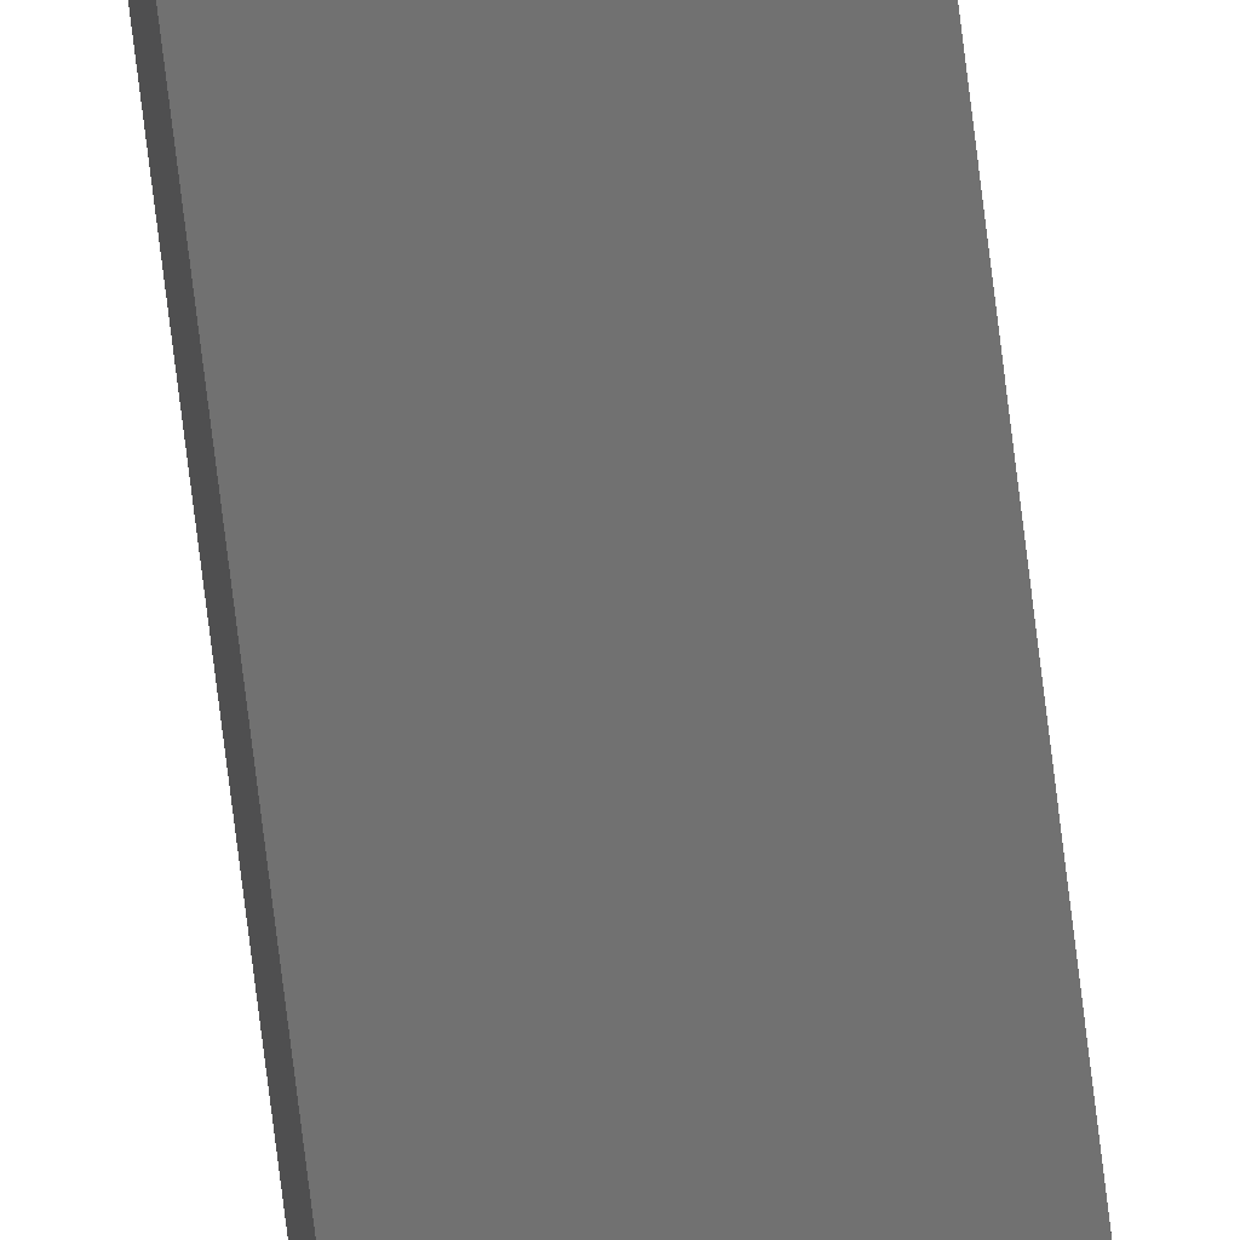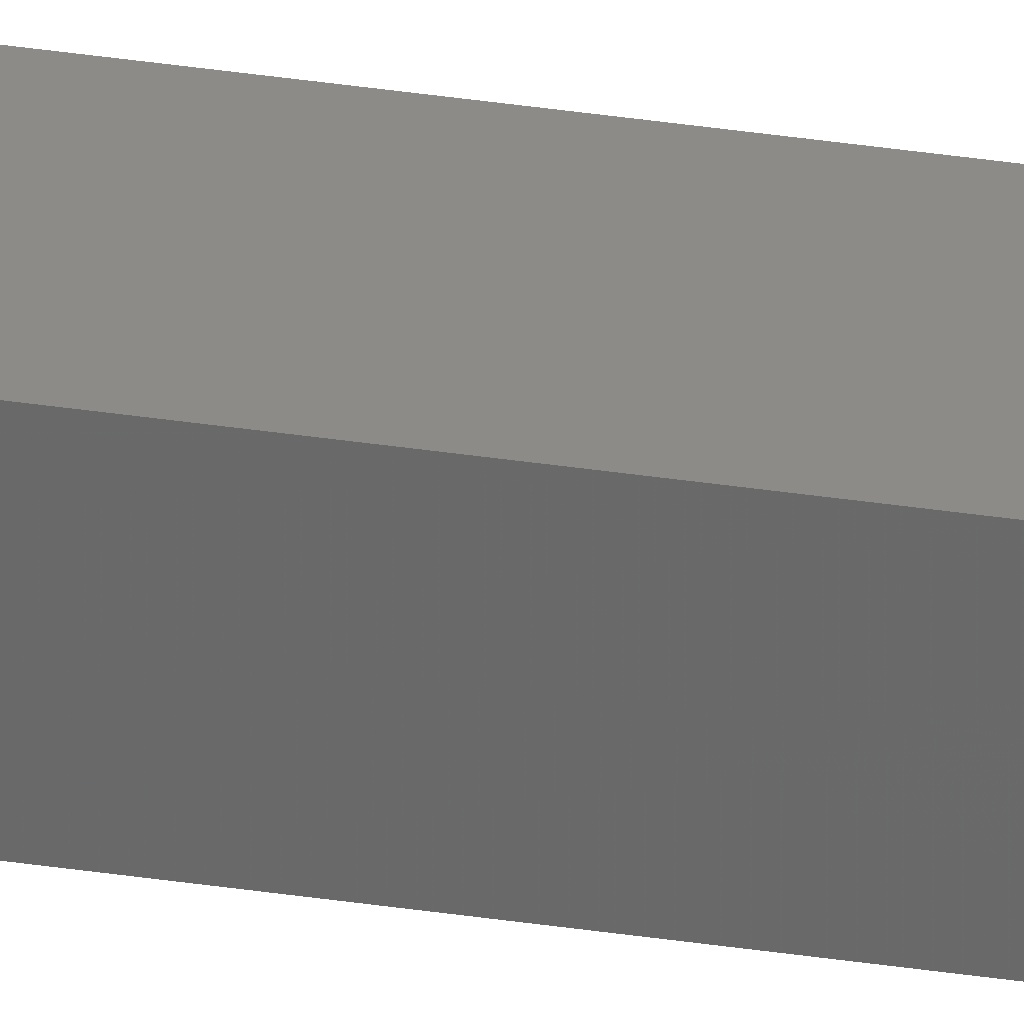
<metadata>
{"format":"stl","ext":"stl","renderer":"f3d","projection":"perspective","resolution":1024,"background":"white","views":[{"elev":-62.3,"azim":-173.6,"up":"+Y"},{"elev":38.4,"azim":-79.3,"up":"+Y"}]}
</metadata>
<code>
# stl→obj: 16 verts, 28 faces
v 9.818 3.857 -331.2
v 9.818 3.857 -327.6
v 9.838 3.855 -327.6
v 9.838 3.855 -331.2
v 9.857 3.853 -331.2
v 9.857 3.853 -327.6
v 9.877 3.851 -331.2
v 9.877 3.851 -327.6
v 9.872 3.801 -331.2
v 9.872 3.801 -327.6
v 9.812 3.807 -327.6
v 9.812 3.807 -331.2
v 9.832 3.805 -327.6
v 9.832 3.805 -331.2
v 9.852 3.803 -331.2
v 9.852 3.803 -327.6
f 1 2 3
f 4 1 3
f 5 3 6
f 5 4 3
f 7 6 8
f 7 5 6
f 7 8 9
f 8 10 9
f 11 12 13
f 12 14 13
f 13 15 16
f 16 15 10
f 14 15 13
f 15 9 10
f 12 2 1
f 11 2 12
f 8 16 10
f 6 13 16
f 6 16 8
f 3 13 6
f 2 11 13
f 2 13 3
f 15 7 9
f 15 5 7
f 14 4 15
f 15 4 5
f 12 1 14
f 14 1 4

</code>
